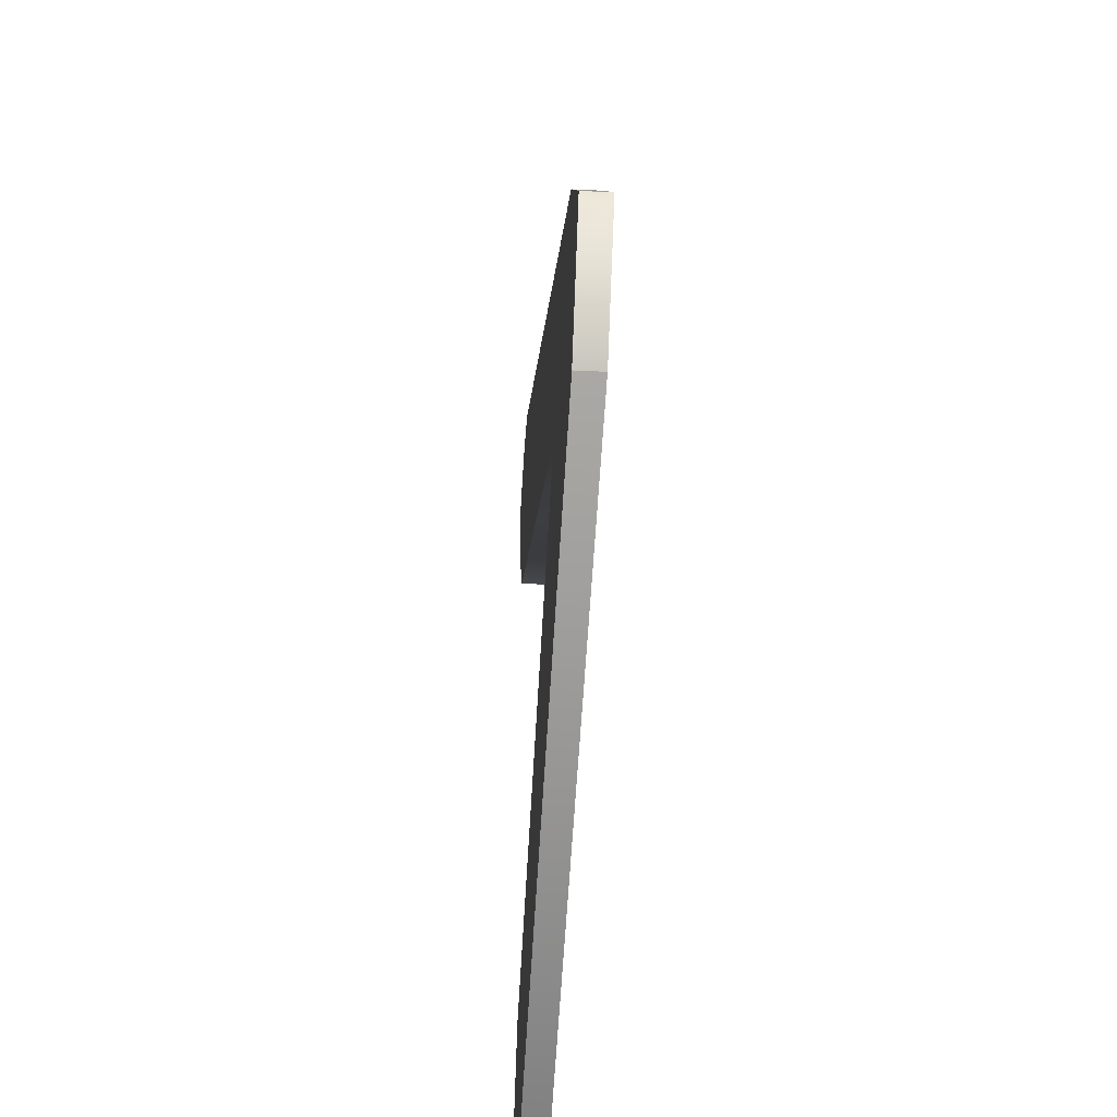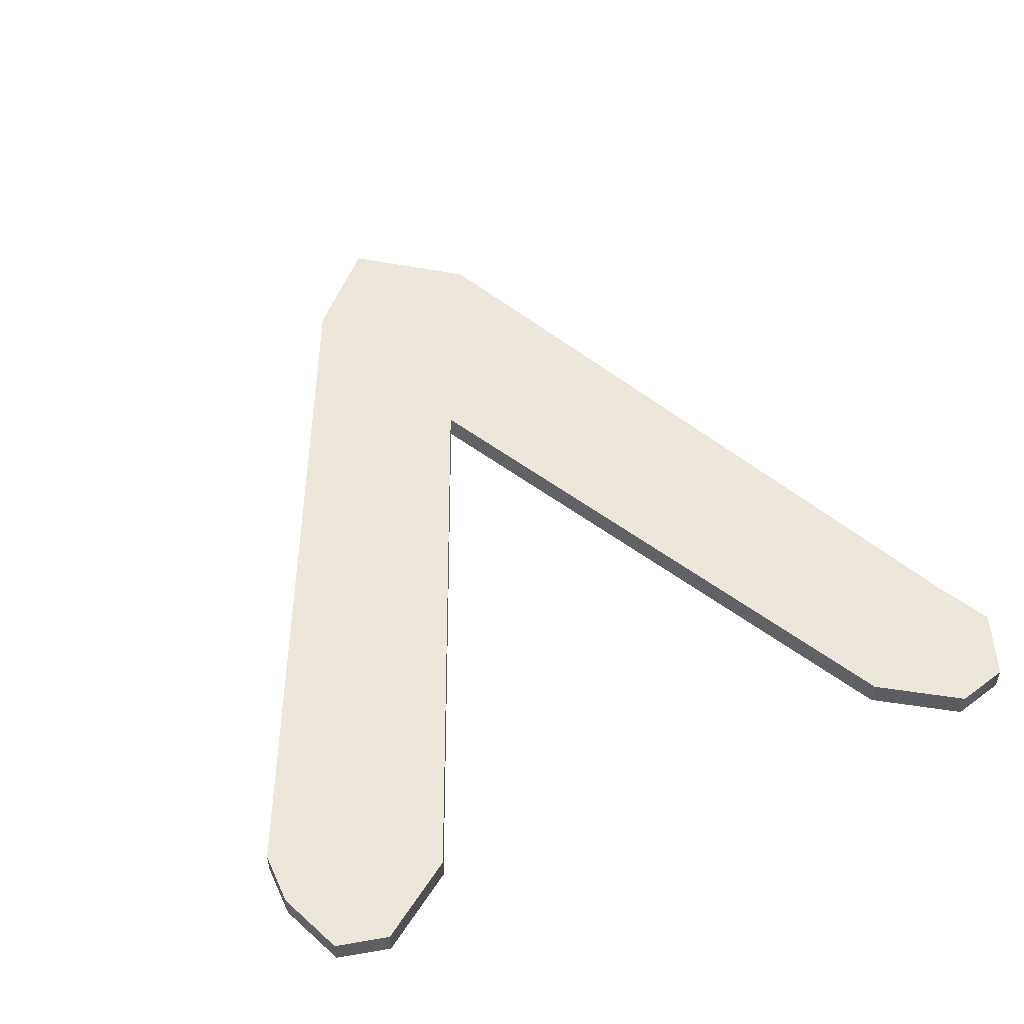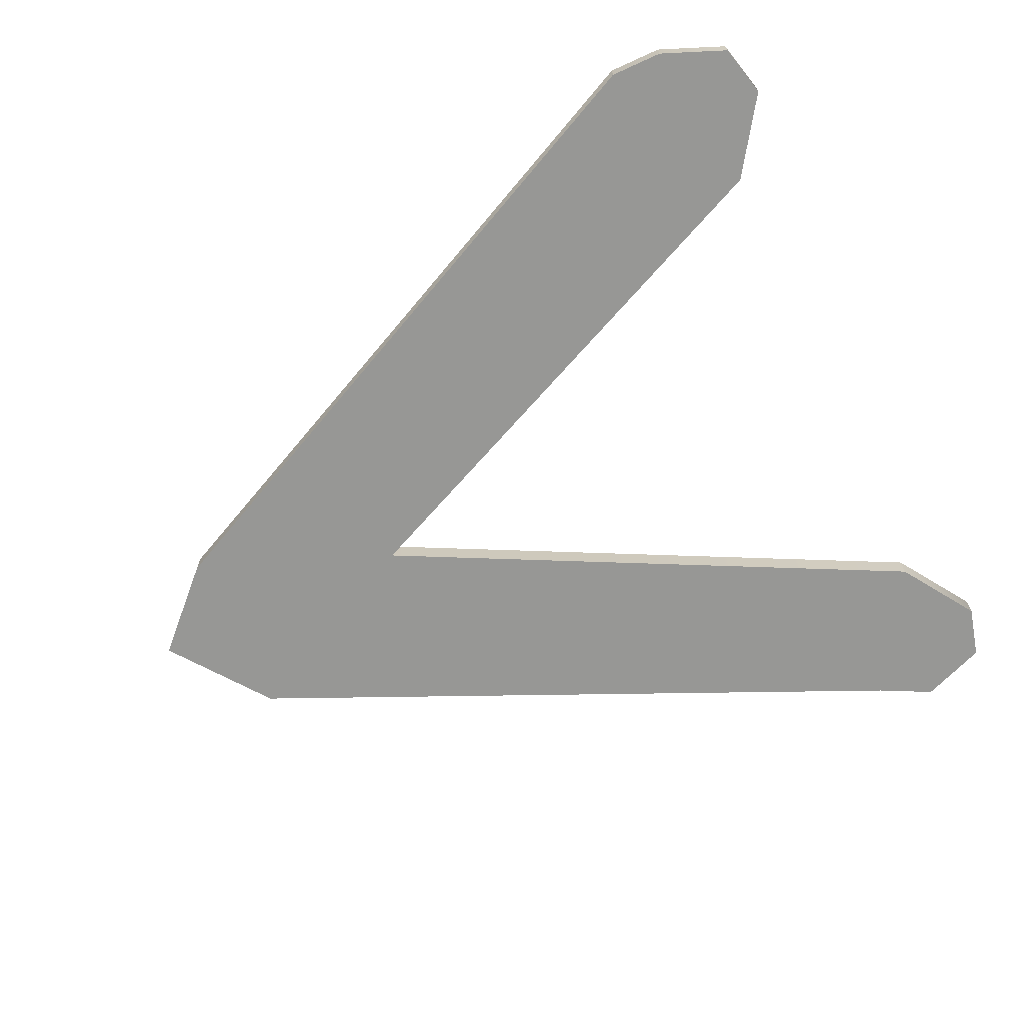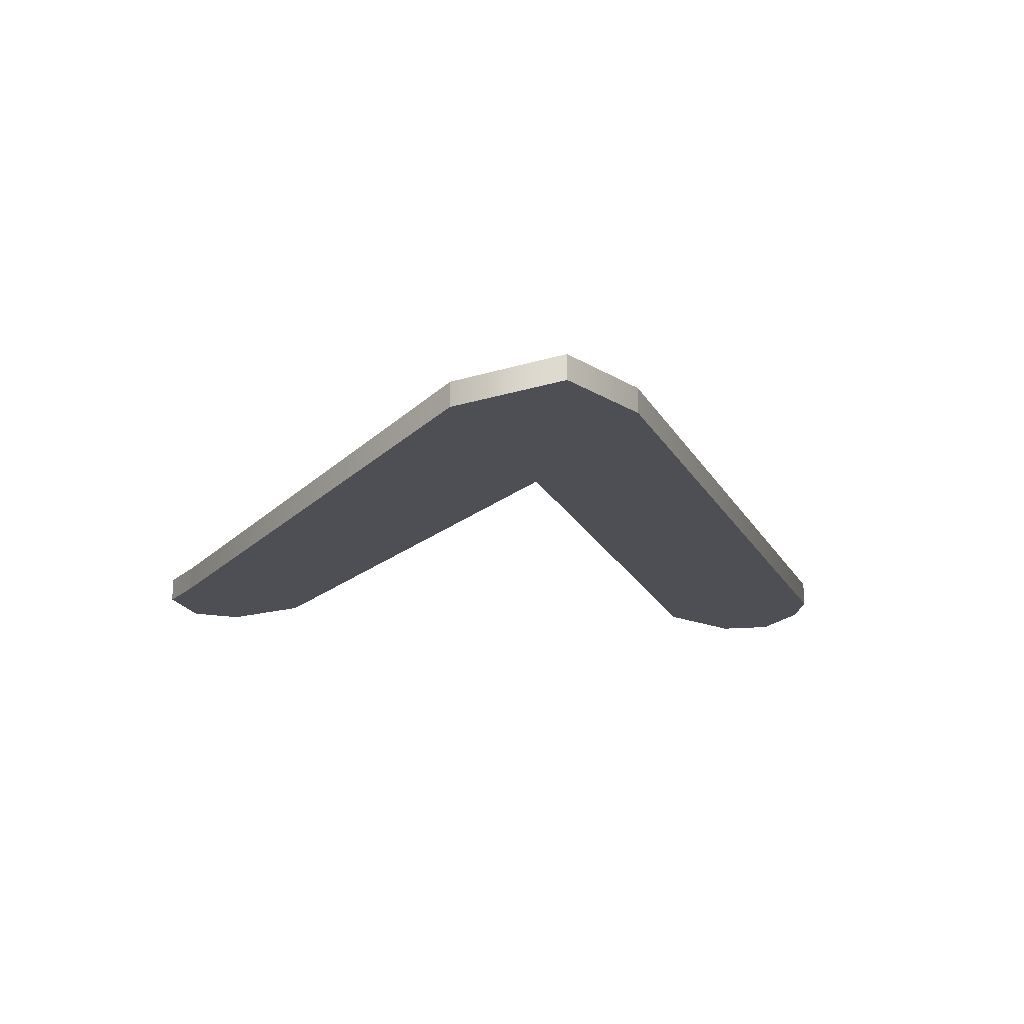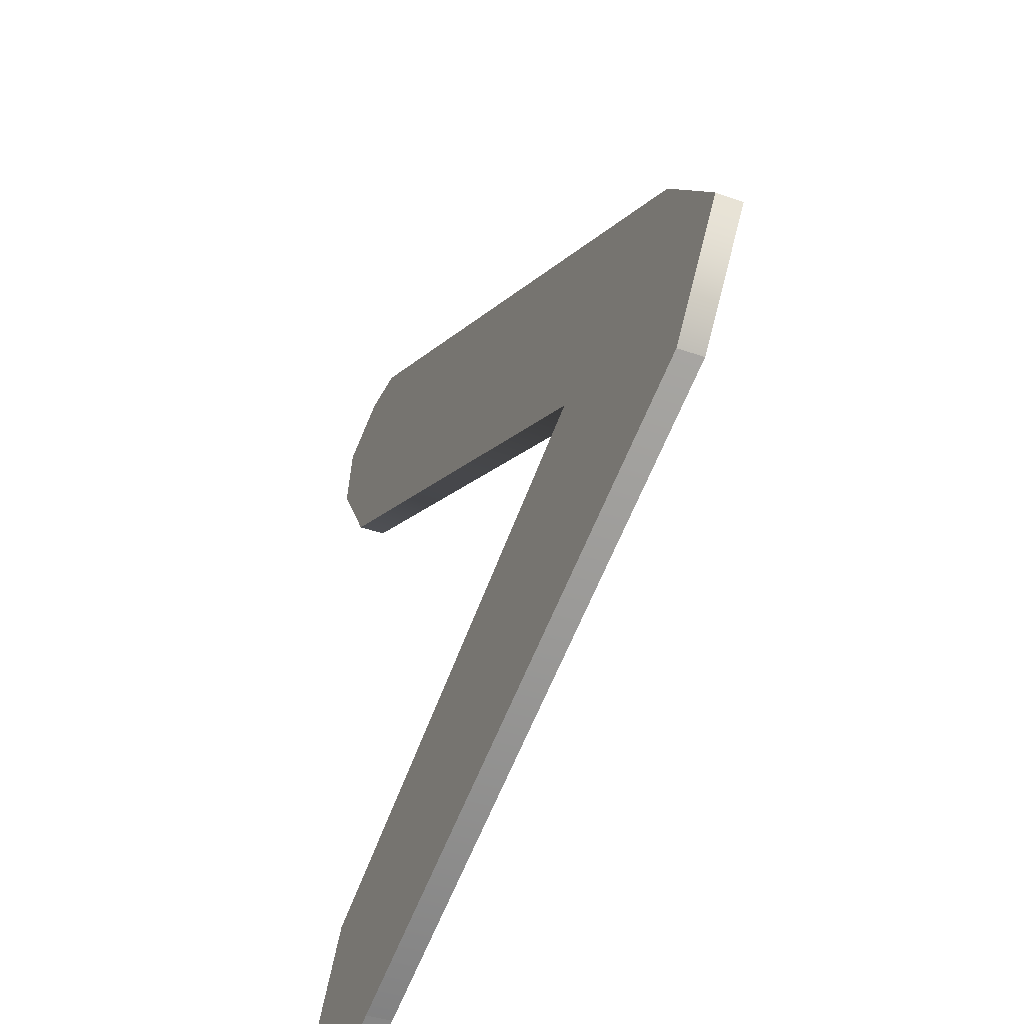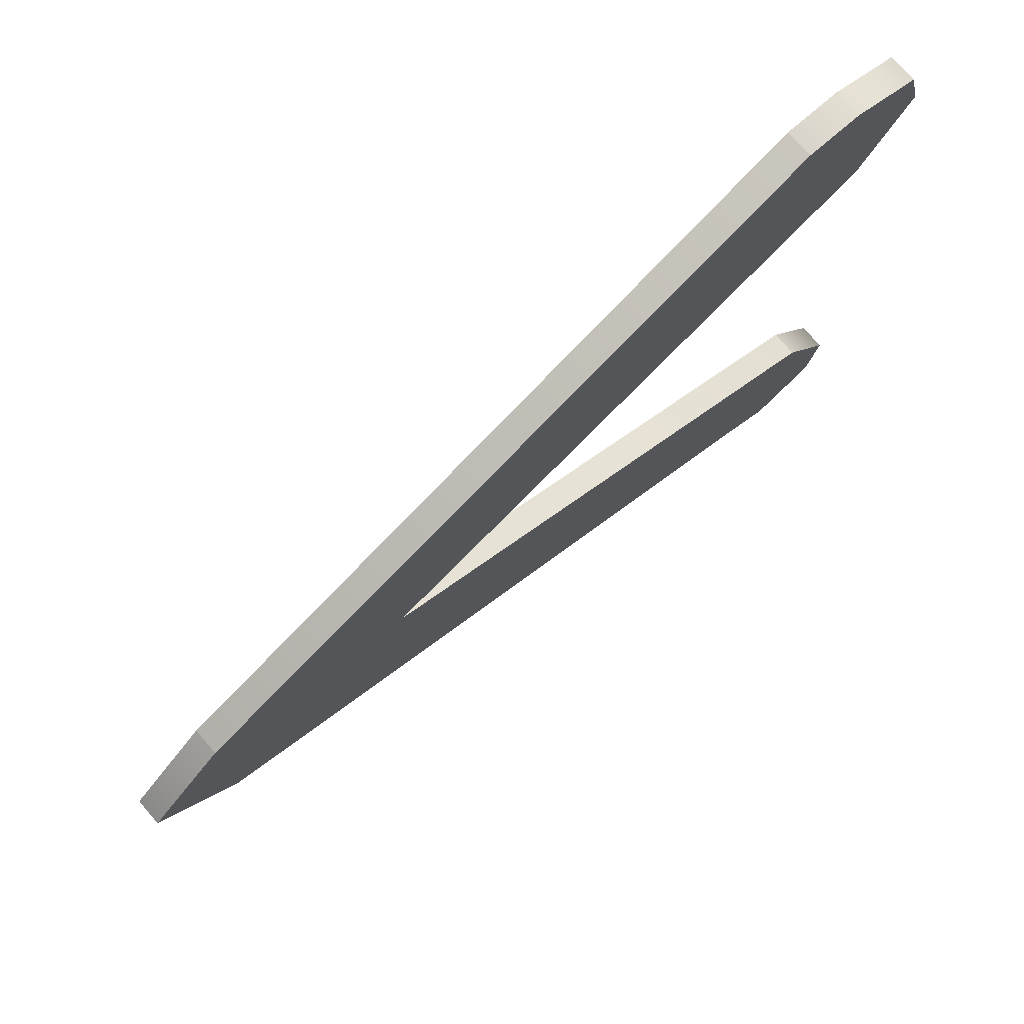
<metadata>
{"format":"obj","ext":"obj","renderer":"f3d","projection":"perspective","resolution":1024,"background":"white","views":[{"elev":-36.6,"azim":86.3,"up":"+Y"},{"elev":52.7,"azim":-114.5,"up":"+Z"},{"elev":-68.1,"azim":-155.4,"up":"+Z"},{"elev":-18.4,"azim":84.9,"up":"+Z"},{"elev":-38.4,"azim":65.9,"up":"+Y"},{"elev":75.5,"azim":139.2,"up":"+Y"}]}
</metadata>
<code>
v 5 10 0
v 3 7 0
v 5 10 1
v 3 7 0
v 3 7 1
v 5 10 1
v 3 7 0
v 3.5 5 0
v 3 7 1
v 3.5 5 0
v 3.5 5 1
v 3 7 1
v 3.5 5 0
v 6 4 0
v 3.5 5 1
v 6 4 0
v 6 4 1
v 3.5 5 1
v 6 4 0
v 8 5 0
v 6 4 1
v 8 5 0
v 8 5 1
v 6 4 1
v 8 5 0
v 33 16 0
v 8 5 1
v 33 16 0
v 33 16 1
v 8 5 1
v 33 16 0
v 36 20 0
v 33 16 1
v 36 20 0
v 36 20 1
v 33 16 1
v 36 20 0
v 33 23 0
v 36 20 1
v 33 23 0
v 33 23 1
v 36 20 1
v 33 23 0
v 8 35 0
v 33 23 1
v 8 35 0
v 8 35 1
v 33 23 1
v 8 35 0
v 6 35 0
v 8 35 1
v 6 35 0
v 6 35 1
v 8 35 1
v 6 35 0
v 3.5 34 0
v 6 35 1
v 3.5 34 0
v 3.5 34 1
v 6 35 1
v 3.5 34 0
v 3 32 0
v 3.5 34 1
v 3 32 0
v 3 32 1
v 3.5 34 1
v 3 32 0
v 5 29 0
v 3 32 1
v 5 29 0
v 5 29 1
v 3 32 1
v 5 29 0
v 25 20 0
v 5 29 1
v 25 20 0
v 25 20 1
v 5 29 1
v 25 20 0
v 5 10 0
v 25 20 1
v 5 10 0
v 5 10 1
v 25 20 1
v 6 35 1
v 3.5 34 1
v 33 23 1
v 3 32 1
v 5 29 1
v 33 23 1
v 33 23 1
v 5 29 1
v 25 20 1
v 36 20 1
v 25 20 1
v 33 16 1
v 33 23 1
v 25 20 1
v 36 20 1
v 3 7 1
v 3.5 5 1
v 8 5 1
v 3.5 5 1
v 6 4 1
v 8 5 1
v 5 10 1
v 8 5 1
v 33 16 1
v 25 20 1
v 5 10 1
v 33 16 1
v 8 35 1
v 6 35 1
v 33 23 1
v 5 10 1
v 3 7 1
v 8 5 1
v 33 23 1
v 3.5 34 1
v 3 32 1
v 6 35 0
v 33 23 0
v 3.5 34 0
v 3 32 0
v 33 23 0
v 5 29 0
v 33 23 0
v 25 20 0
v 5 29 0
v 36 20 0
v 33 16 0
v 25 20 0
v 33 23 0
v 36 20 0
v 25 20 0
v 3 7 0
v 8 5 0
v 3.5 5 0
v 3.5 5 0
v 8 5 0
v 6 4 0
v 5 10 0
v 33 16 0
v 8 5 0
v 25 20 0
v 33 16 0
v 5 10 0
v 8 35 0
v 33 23 0
v 6 35 0
v 5 10 0
v 8 5 0
v 3 7 0
v 33 23 0
v 3 32 0
v 3.5 34 0
f 1 2 3
f 4 5 6
f 7 8 9
f 10 11 12
f 13 14 15
f 16 17 18
f 19 20 21
f 22 23 24
f 25 26 27
f 28 29 30
f 31 32 33
f 34 35 36
f 37 38 39
f 40 41 42
f 43 44 45
f 46 47 48
f 49 50 51
f 52 53 54
f 55 56 57
f 58 59 60
f 61 62 63
f 64 65 66
f 67 68 69
f 70 71 72
f 73 74 75
f 76 77 78
f 79 80 81
f 82 83 84
f 85 86 87
f 88 89 90
f 91 92 93
f 94 95 96
f 97 98 99
f 100 101 102
f 103 104 105
f 106 107 108
f 109 110 111
f 112 113 114
f 115 116 117
f 118 119 120
f 121 122 123
f 124 125 126
f 127 128 129
f 130 131 132
f 133 134 135
f 136 137 138
f 139 140 141
f 142 143 144
f 145 146 147
f 148 149 150
f 151 152 153
f 154 155 156

</code>
